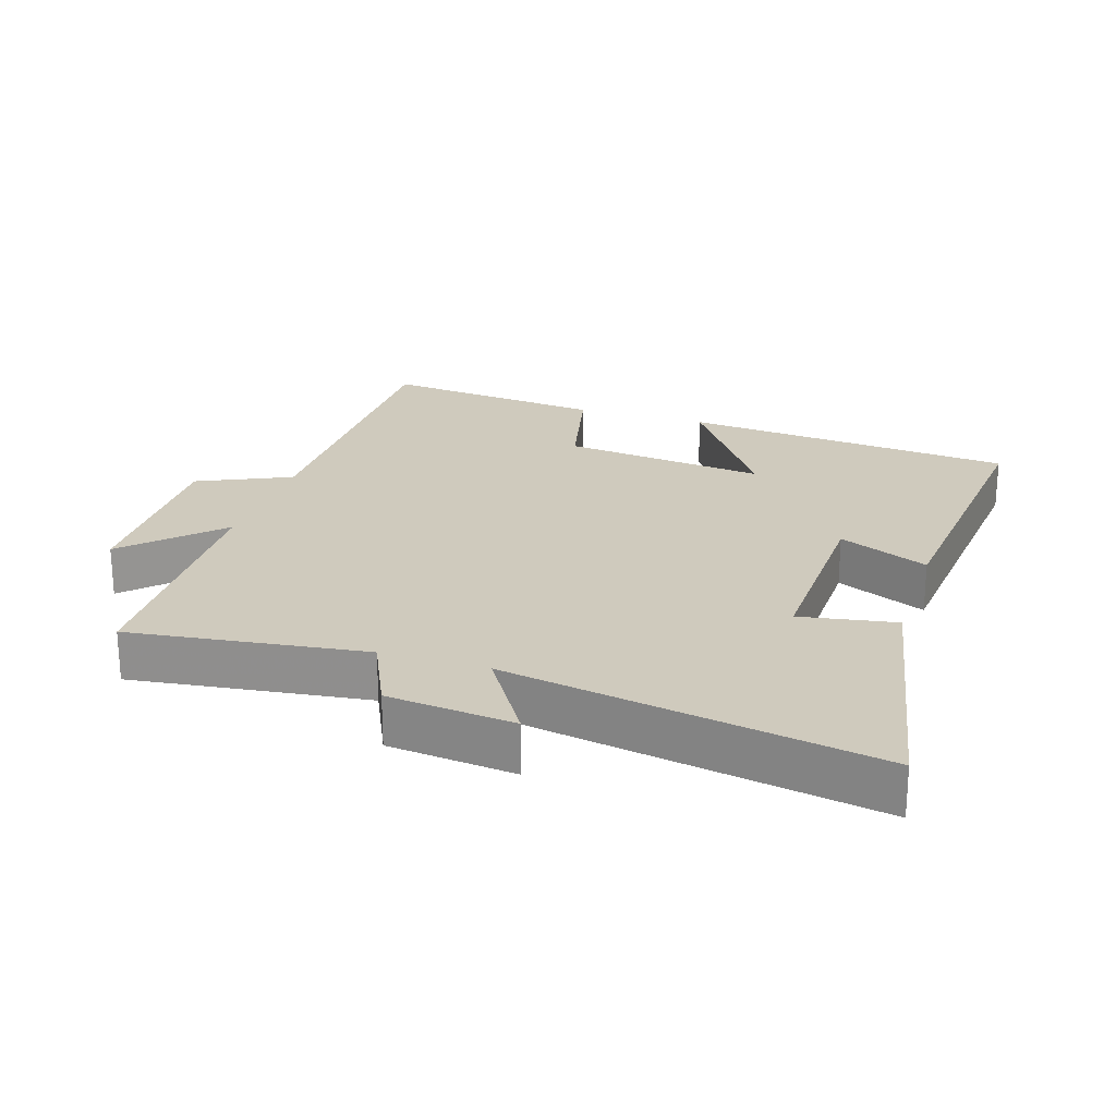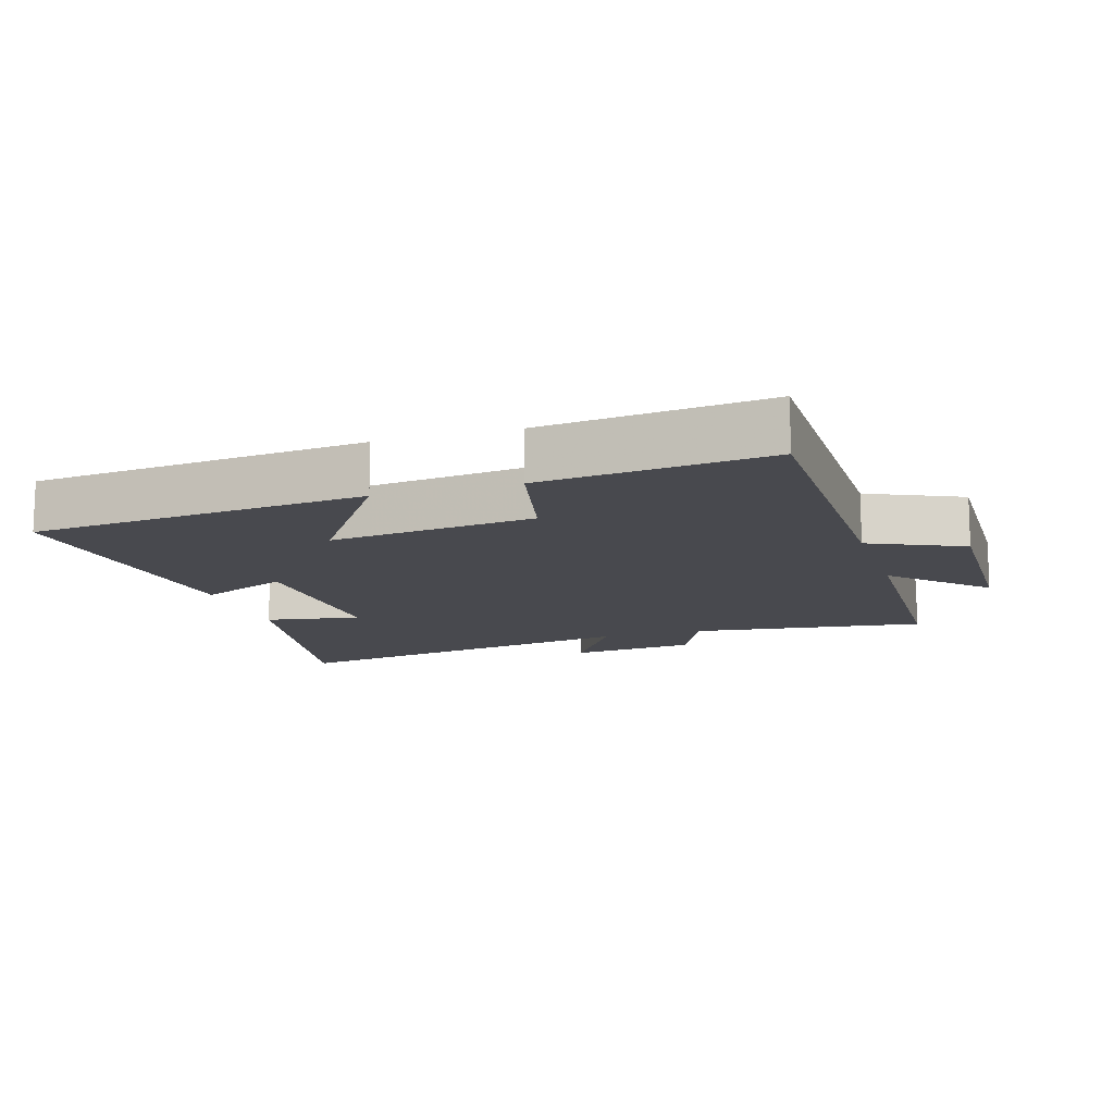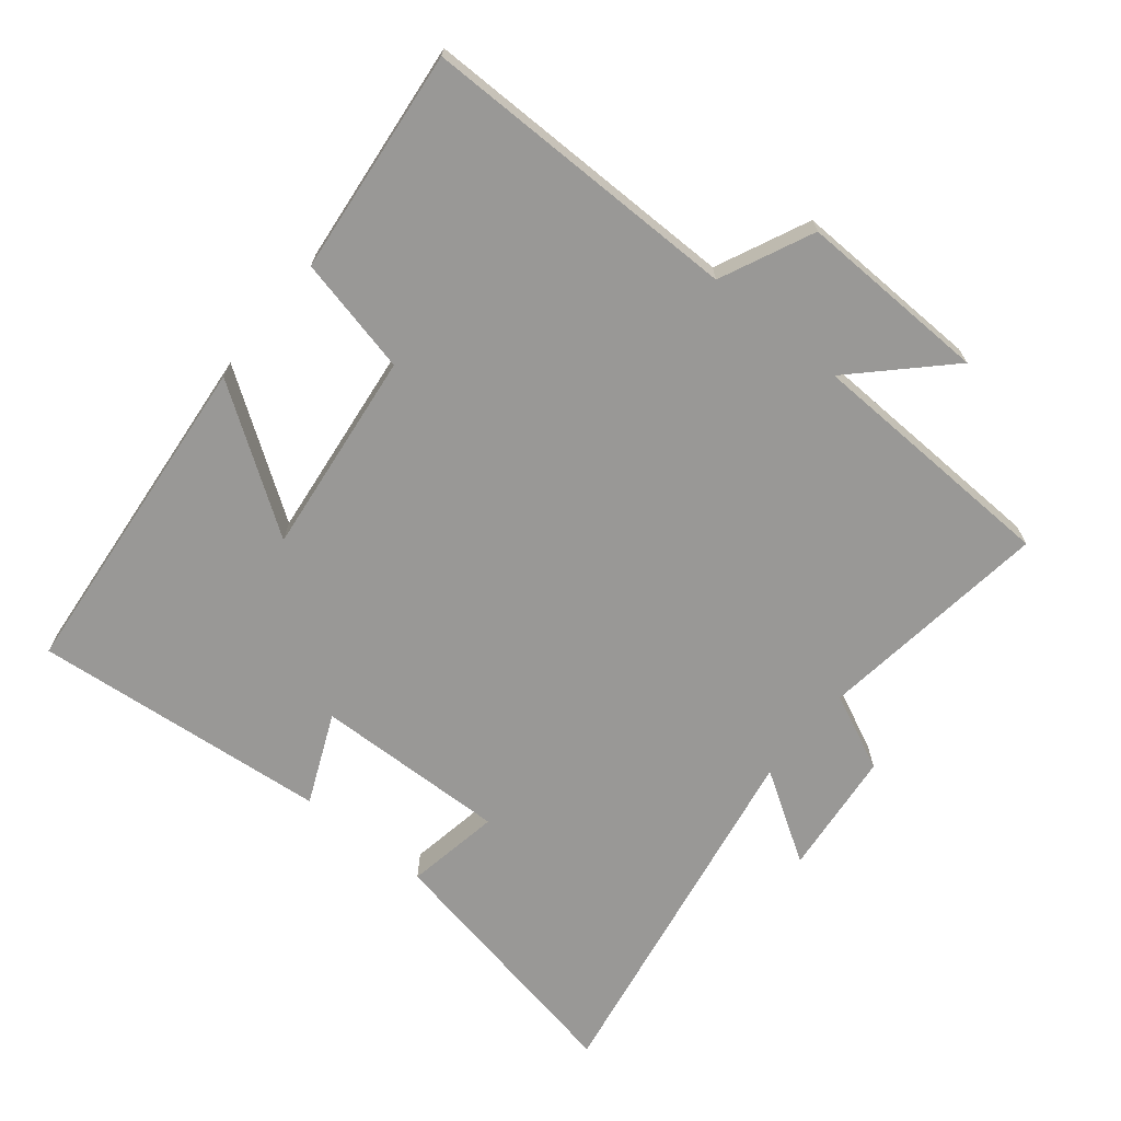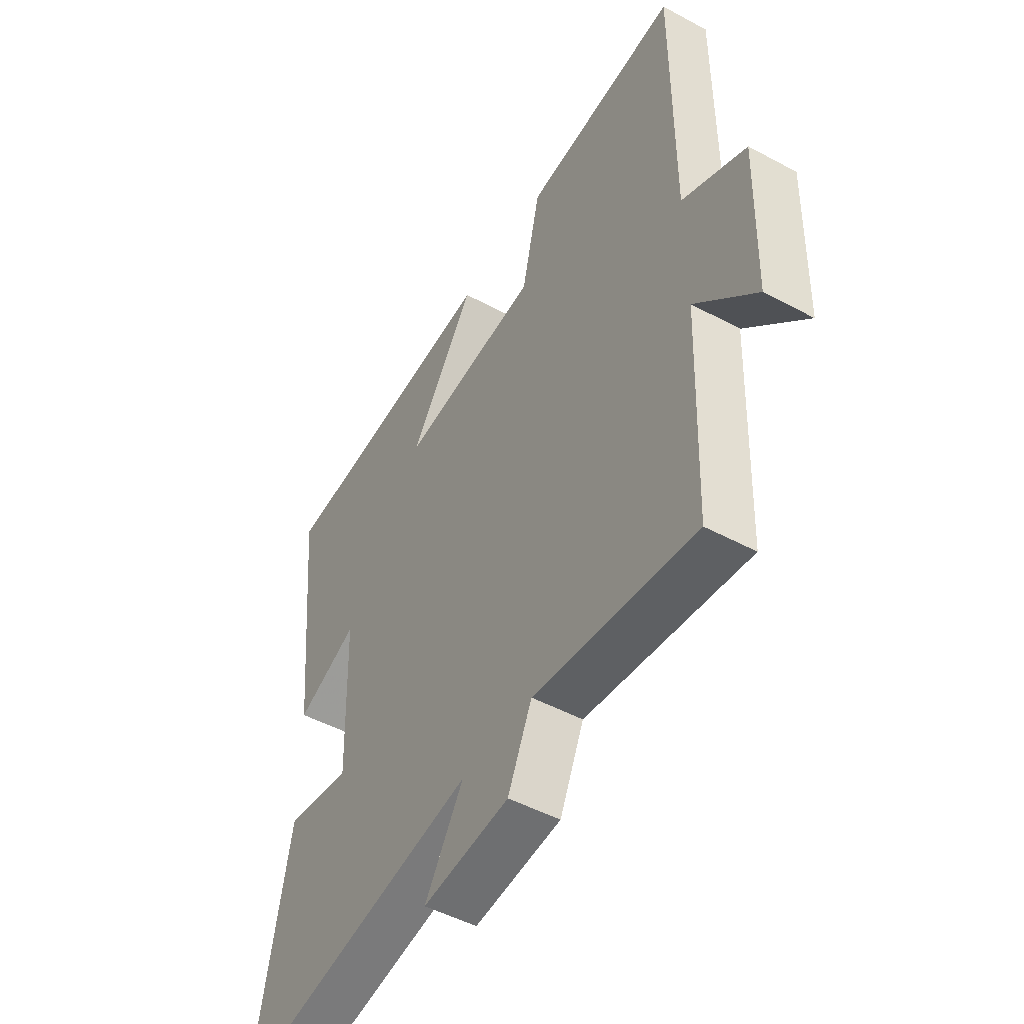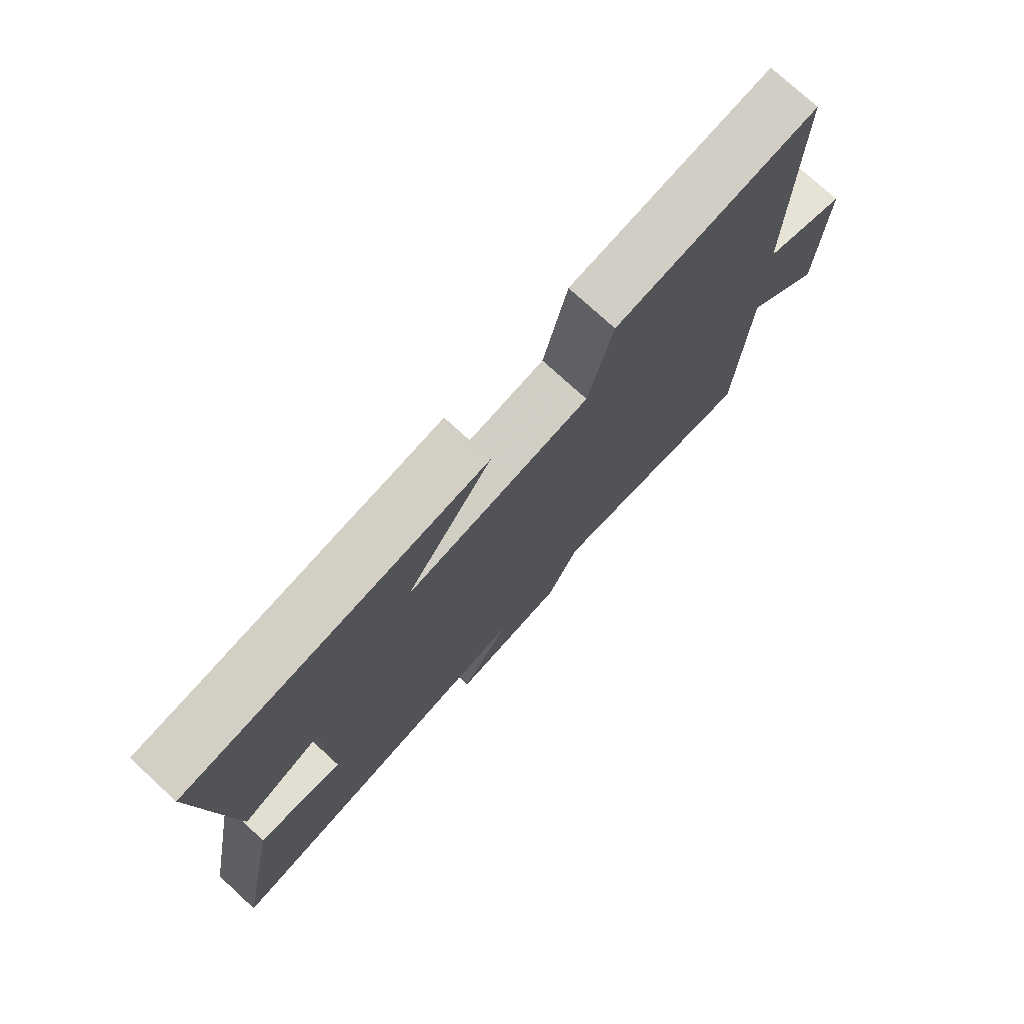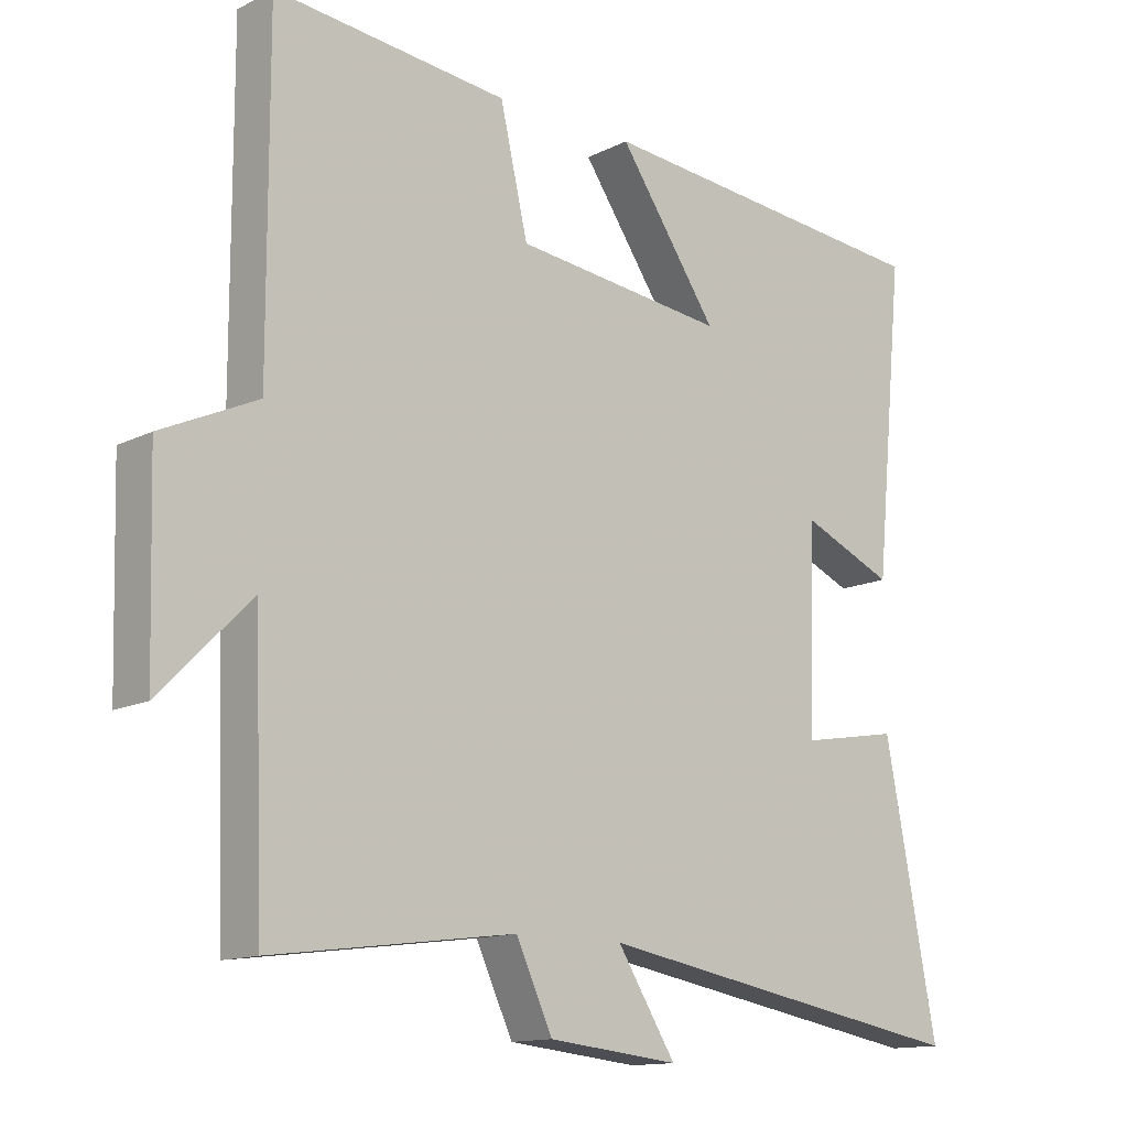
<metadata>
{"format":"obj","ext":"obj","renderer":"f3d","projection":"perspective","resolution":1024,"background":"white","views":[{"elev":22.9,"azim":-162.2,"up":"+Y"},{"elev":-12.7,"azim":17.5,"up":"+Y"},{"elev":-68.6,"azim":50.9,"up":"+Y"},{"elev":-49.2,"azim":59.2,"up":"+Z"},{"elev":76.0,"azim":-47.5,"up":"+Z"},{"elev":-13.4,"azim":138.4,"up":"+Z"}]}
</metadata>
<code>
v 0.486 0.07 -0.546
v 0.134 0.07 -0.5
v 0.081 0.07 -0.615
v -0.109 0.07 -0.635
v -0.024 0.07 -0.5
v -0.576 0.07 -0.597
v -0.5 0.07 -0.199
v -0.357 0.07 -0.224
v -0.365 0.07 0.066
v -0.5 0.07 0.007
v -0.543 0.07 0.453
v -0.041 0.07 0.5
v -0.185 0.07 0.289
v 0.123 0.07 0.325
v 0.163 0.07 0.5
v 0.501 0.07 0.536
v 0.5 0.07 0.055
v 0.639 0.07 -0.009
v 0.631 0.07 -0.295
v 0.5 0.07 -0.163
v 0.486 0 -0.546
v 0.134 0 -0.5
v 0.081 0 -0.615
v -0.109 0 -0.635
v -0.024 0 -0.5
v -0.576 0 -0.597
v -0.5 0 -0.199
v -0.357 0 -0.224
v -0.365 0 0.066
v -0.5 0 0.007
v -0.543 0 0.453
v -0.041 0 0.5
v -0.185 0 0.289
v 0.123 0 0.325
v 0.163 0 0.5
v 0.501 0 0.536
v 0.5 0 0.055
v 0.639 0 -0.009
v 0.631 0 -0.295
v 0.5 0 -0.163
f 17 18 19 20
f 17 20 1 2
f 14 15 16 17
f 13 14 17 2
f 10 11 12 13
f 9 10 13
f 8 9 13 2
f 5 6 7 8
f 5 8 2
f 2 3 4 5
f 40 39 38 37
f 22 21 40 37
f 37 36 35 34
f 22 37 34 33
f 33 32 31 30
f 33 30 29
f 22 33 29 28
f 28 27 26 25
f 22 28 25
f 25 24 23 22
f 1 21 22 2
f 2 22 23 3
f 3 23 24 4
f 4 24 25 5
f 5 25 26 6
f 6 26 27 7
f 7 27 28 8
f 8 28 29 9
f 9 29 30 10
f 10 30 31 11
f 11 31 32 12
f 12 32 33 13
f 13 33 34 14
f 14 34 35 15
f 15 35 36 16
f 16 36 37 17
f 17 37 38 18
f 18 38 39 19
f 19 39 40 20
f 20 40 21 1

</code>
